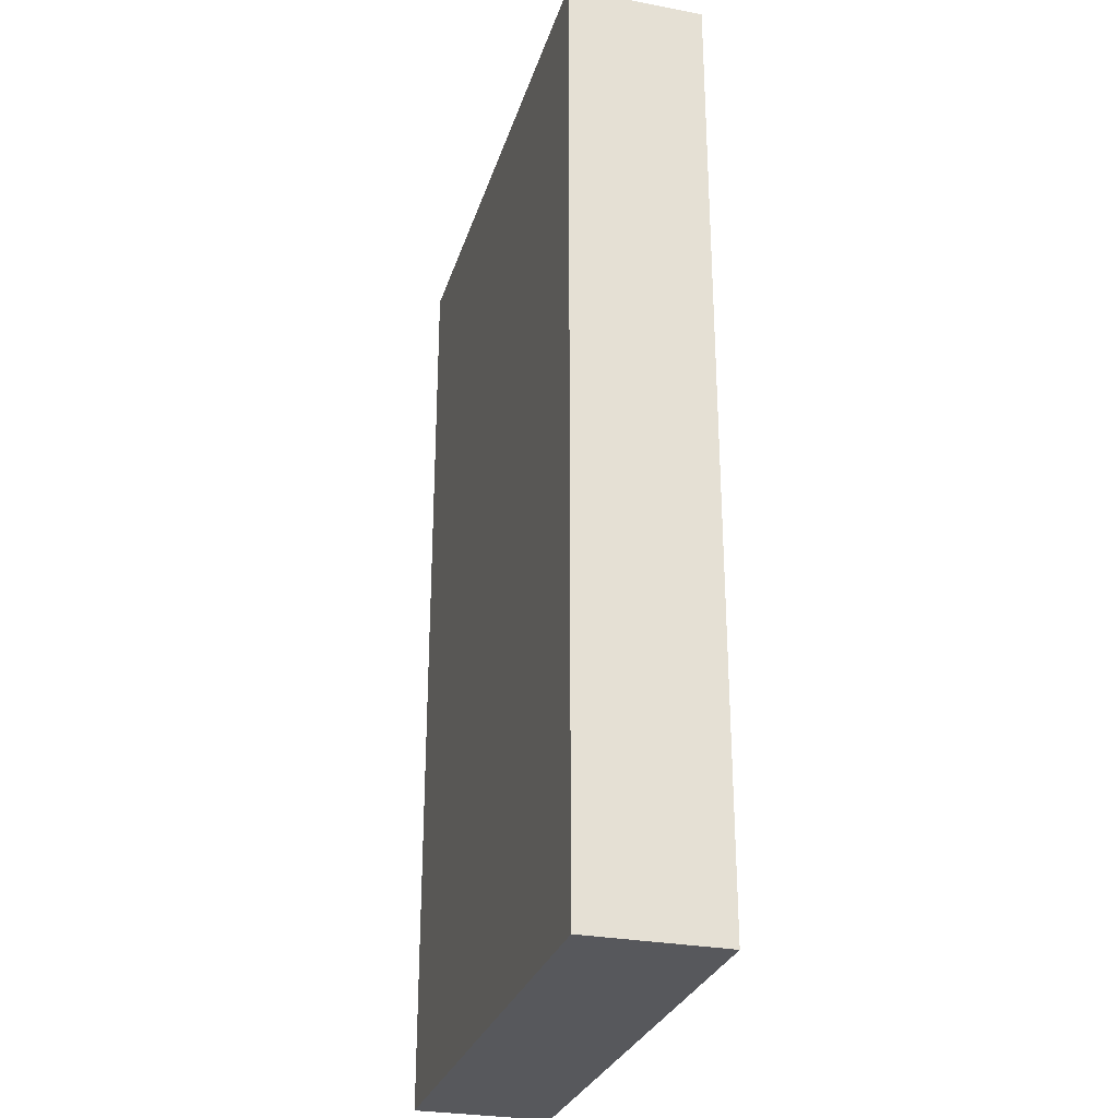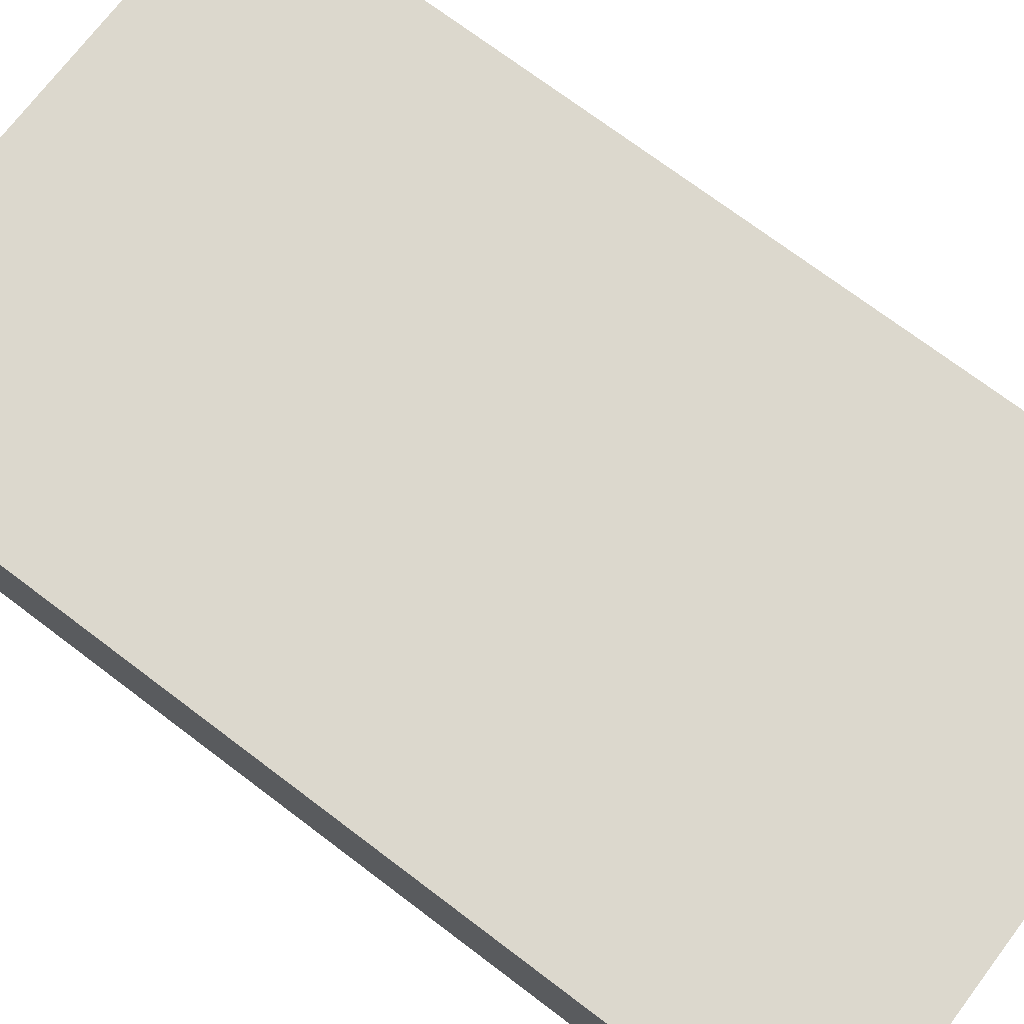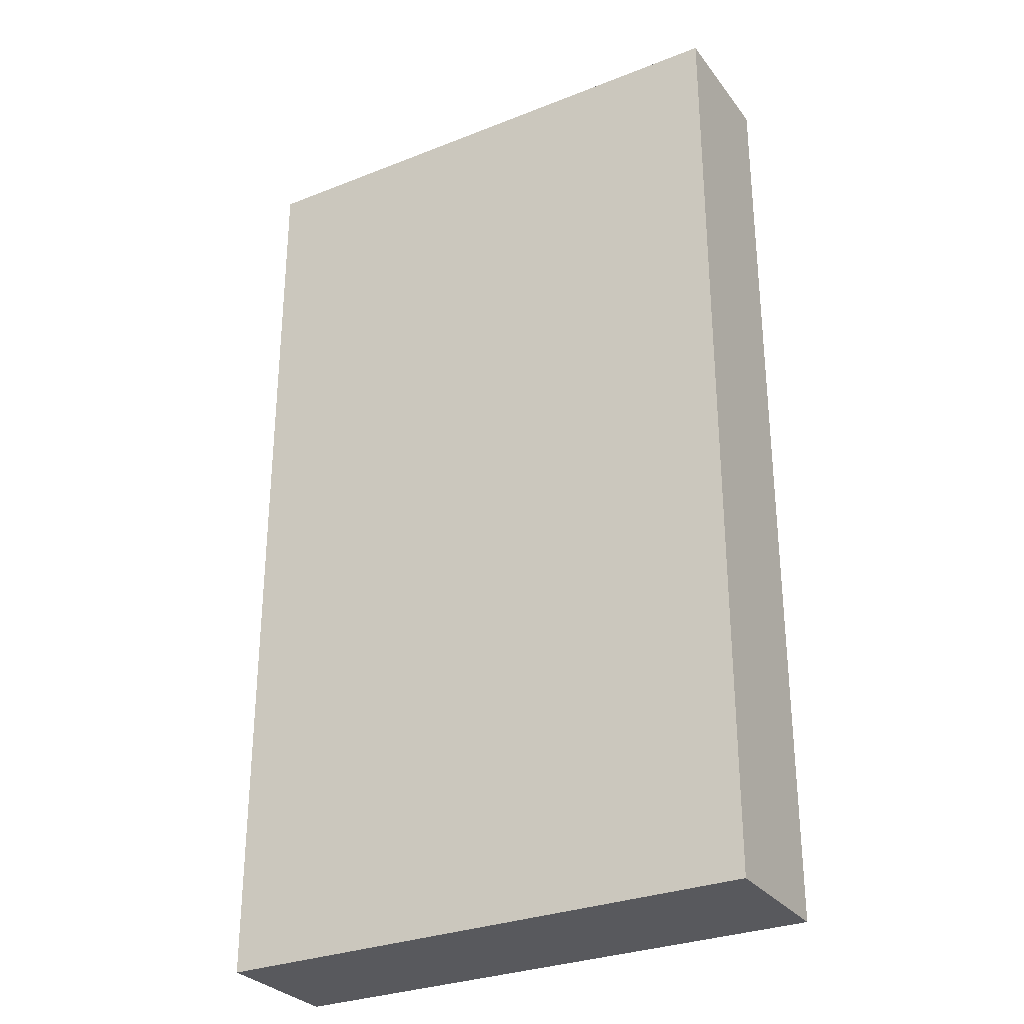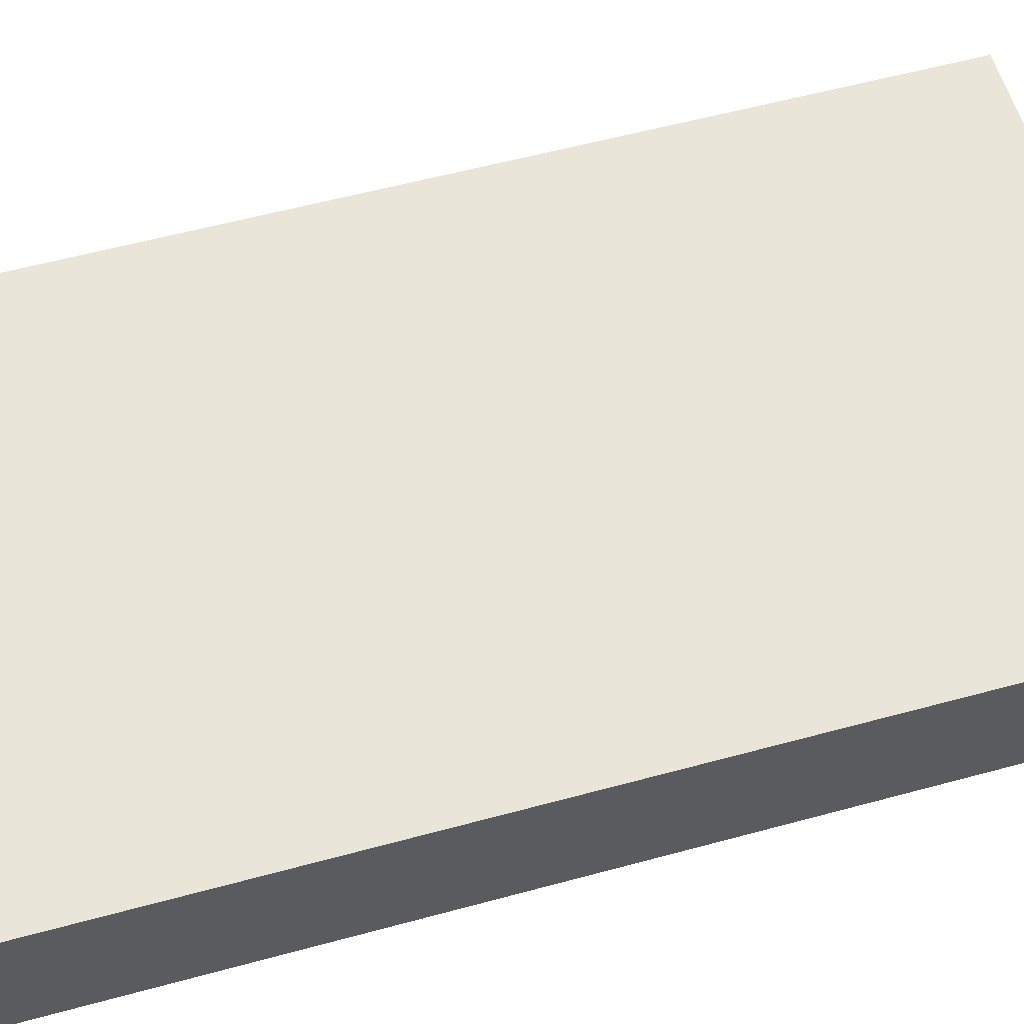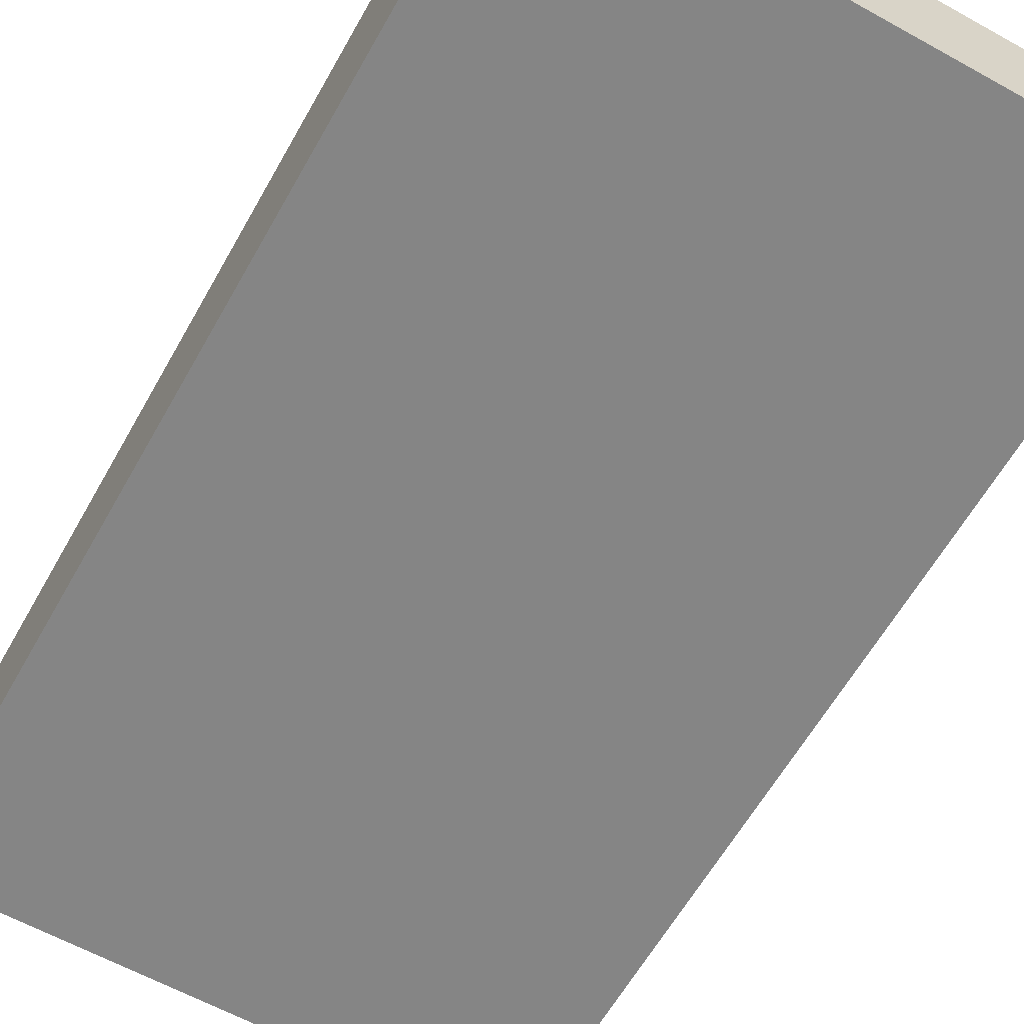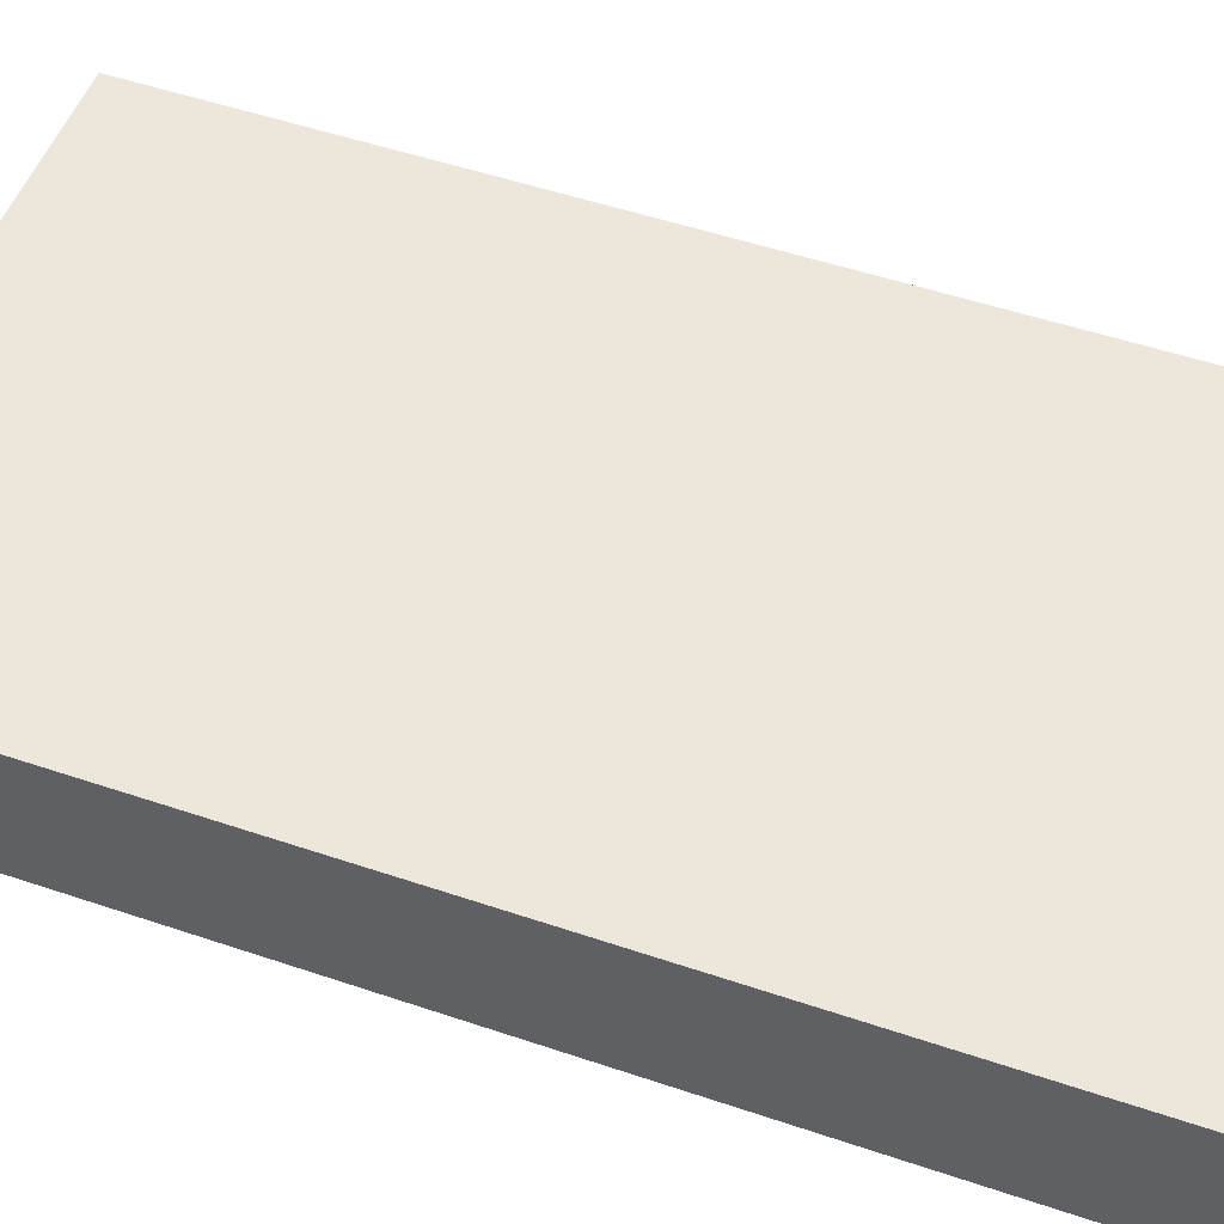
<metadata>
{"format":"obj","ext":"obj","renderer":"f3d","projection":"perspective","resolution":1024,"background":"white","views":[{"elev":-28.5,"azim":-105.9,"up":"+Z"},{"elev":72.5,"azim":-52.9,"up":"+Y"},{"elev":-29.9,"azim":-150.0,"up":"+Z"},{"elev":58.1,"azim":74.3,"up":"+Y"},{"elev":-61.7,"azim":-29.4,"up":"+Y"},{"elev":51.9,"azim":-69.9,"up":"+Y"}]}
</metadata>
<code>
v -64 -944 48
v -128 -928 48
v -128 -944 48
v -64 -928 48
v -64 -928 -64
v -128 -944 -64
v -128 -928 -64
v -64 -944 -64
f 1 2 3
f 1 4 2
f 5 6 7
f 5 8 6
f 3 7 6
f 3 2 7
f 4 8 5
f 4 1 8
f 2 5 7
f 2 4 5
f 1 6 8
f 1 3 6

</code>
